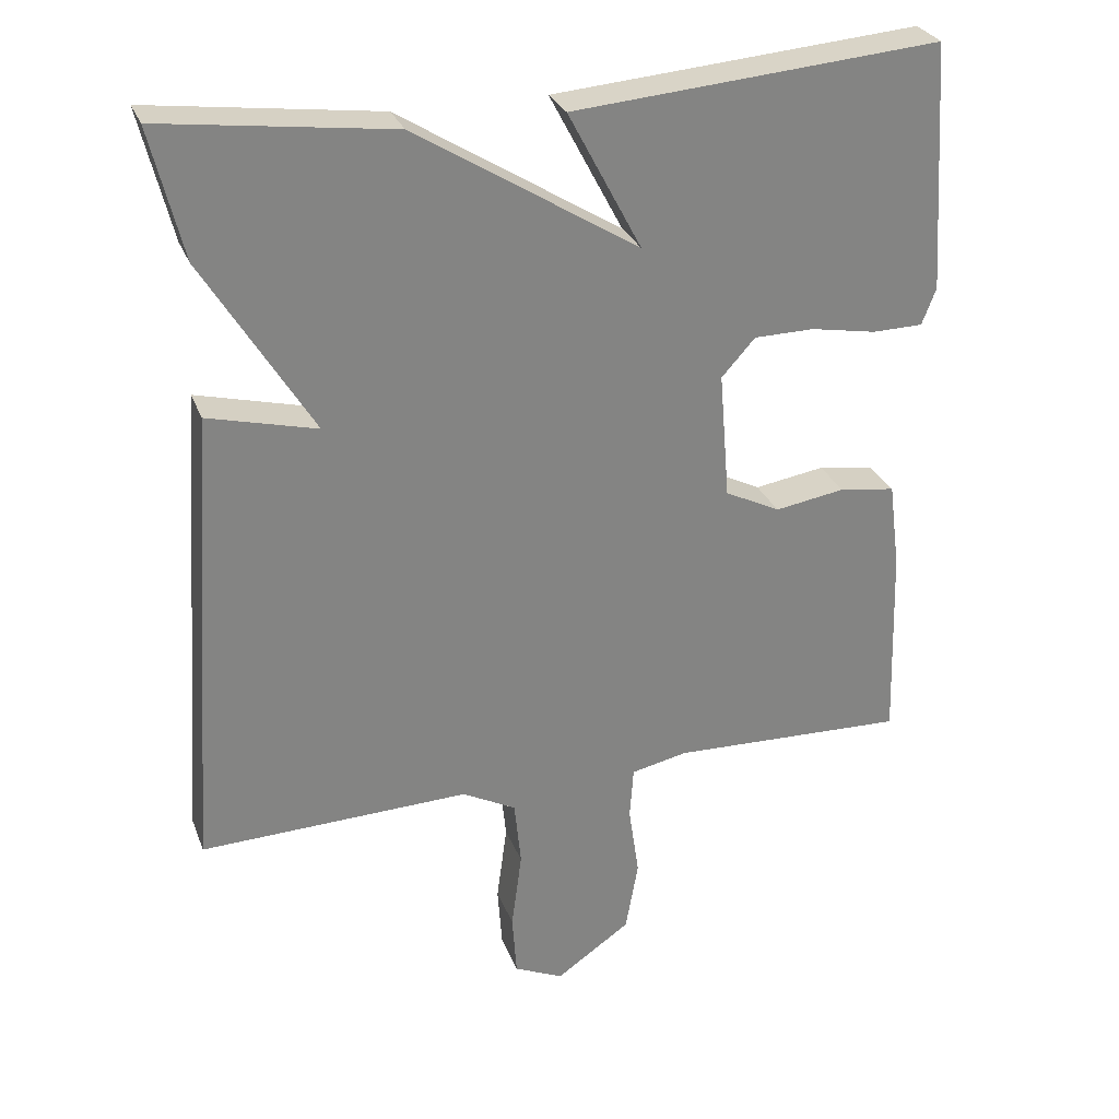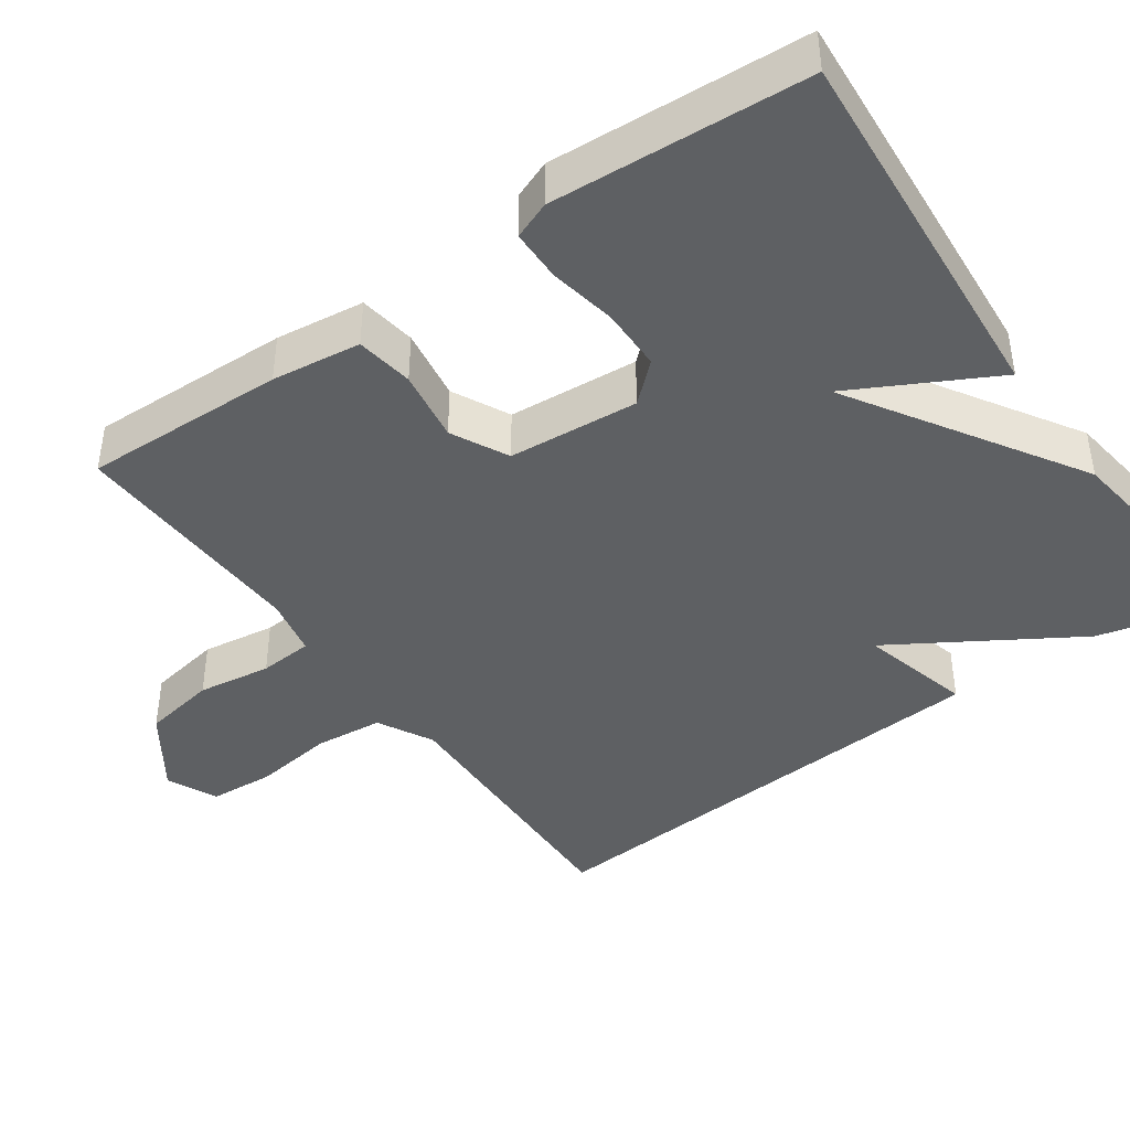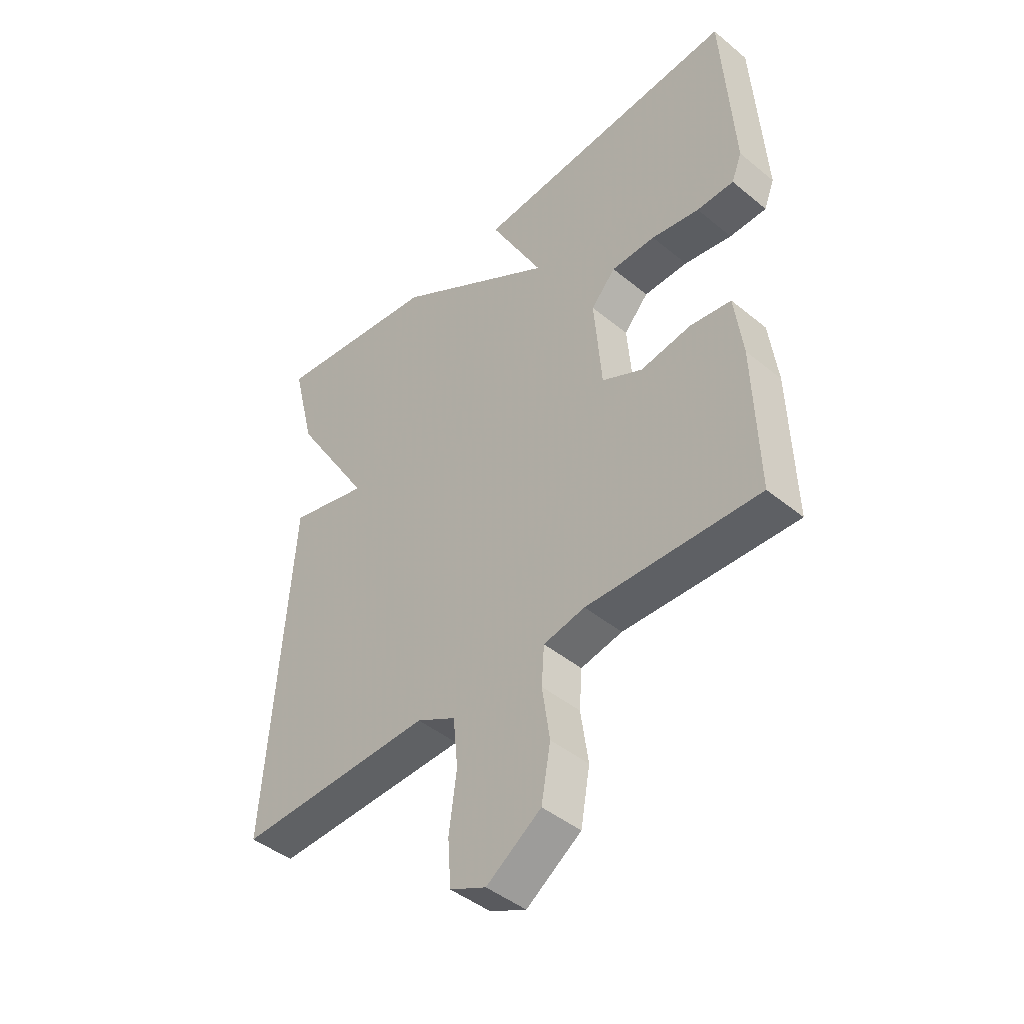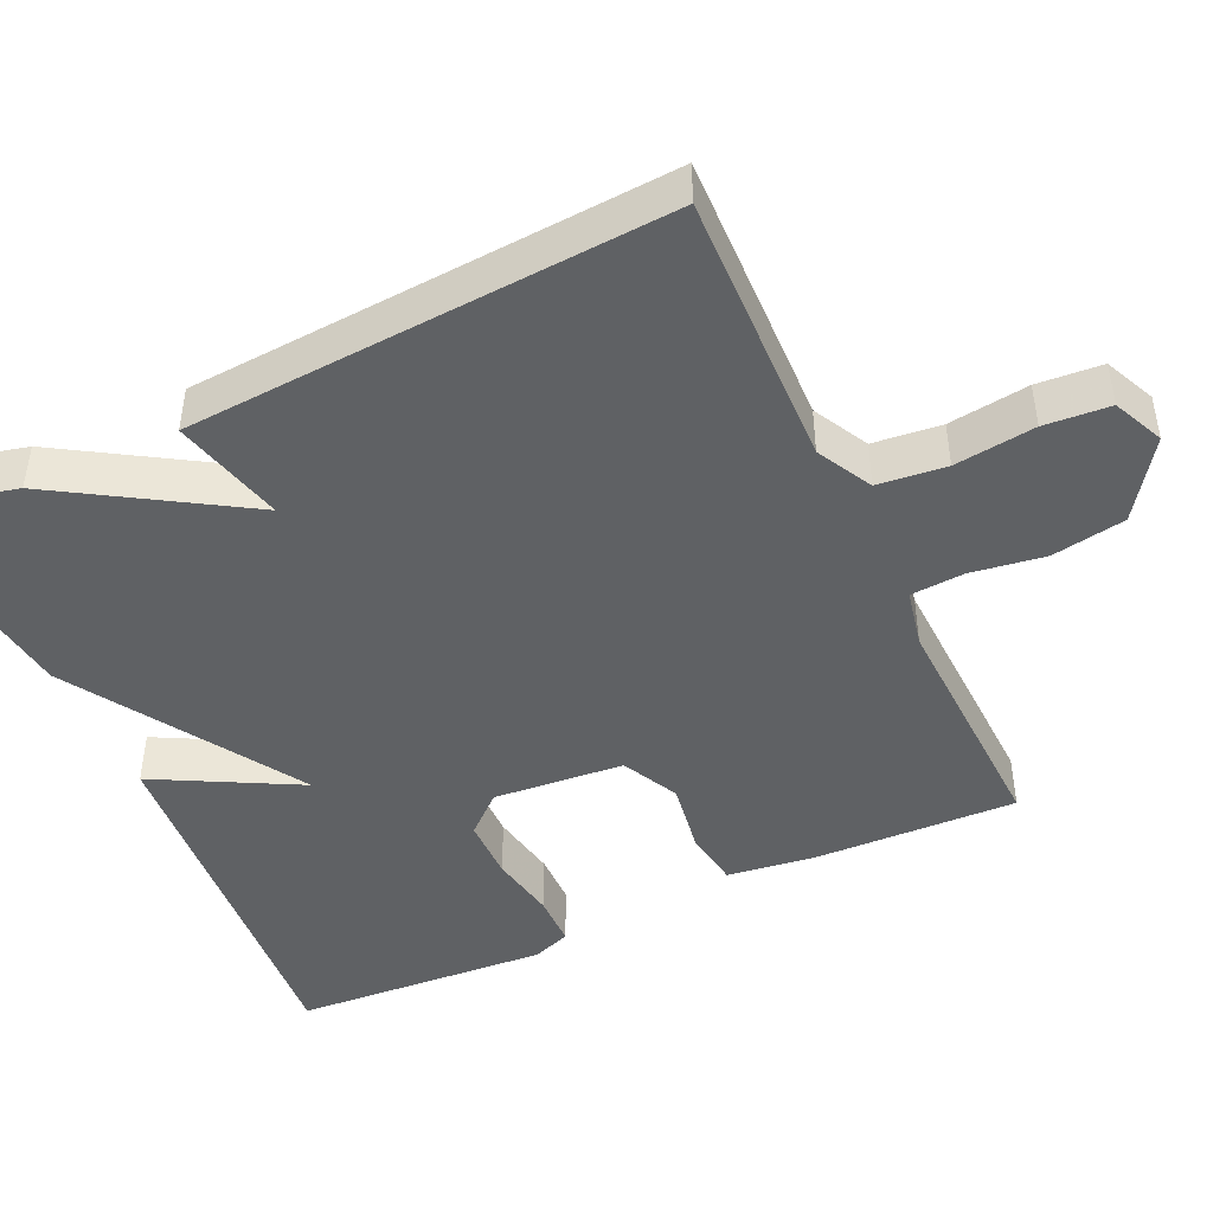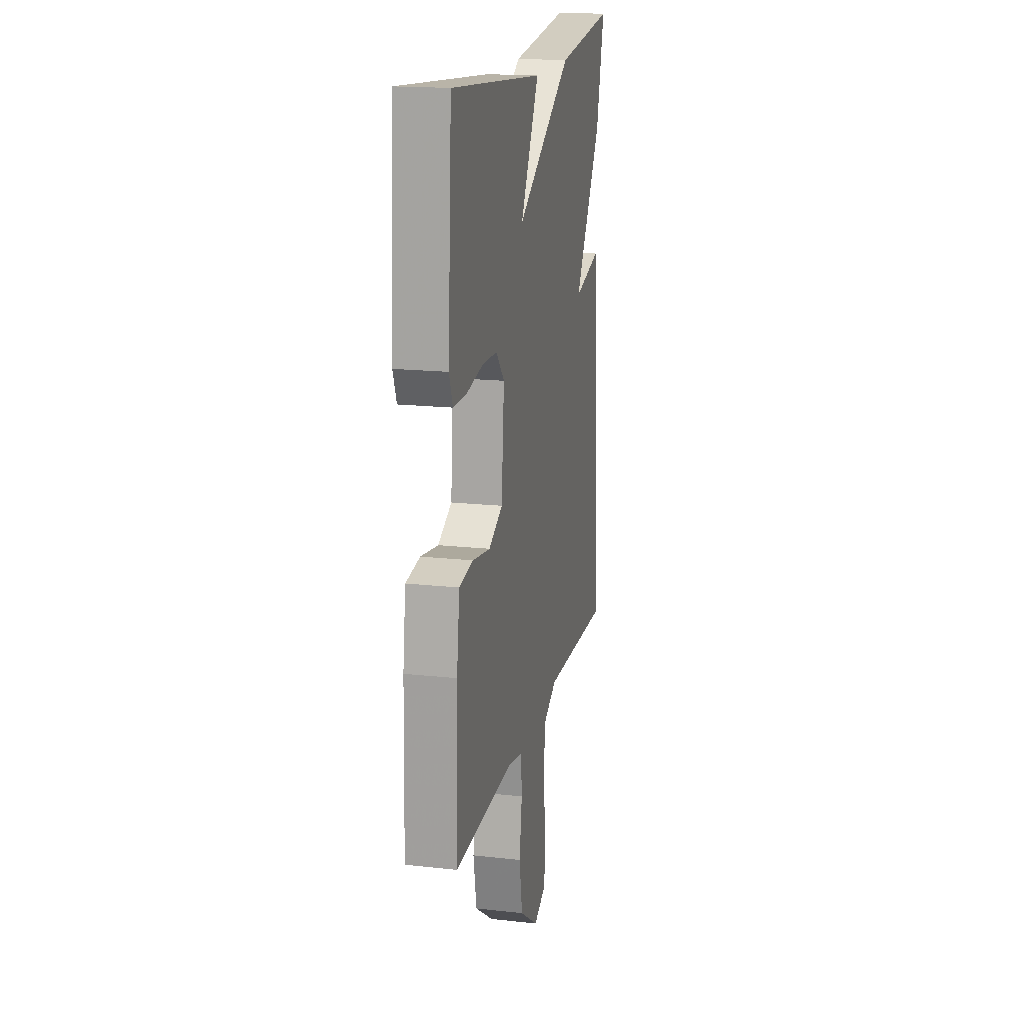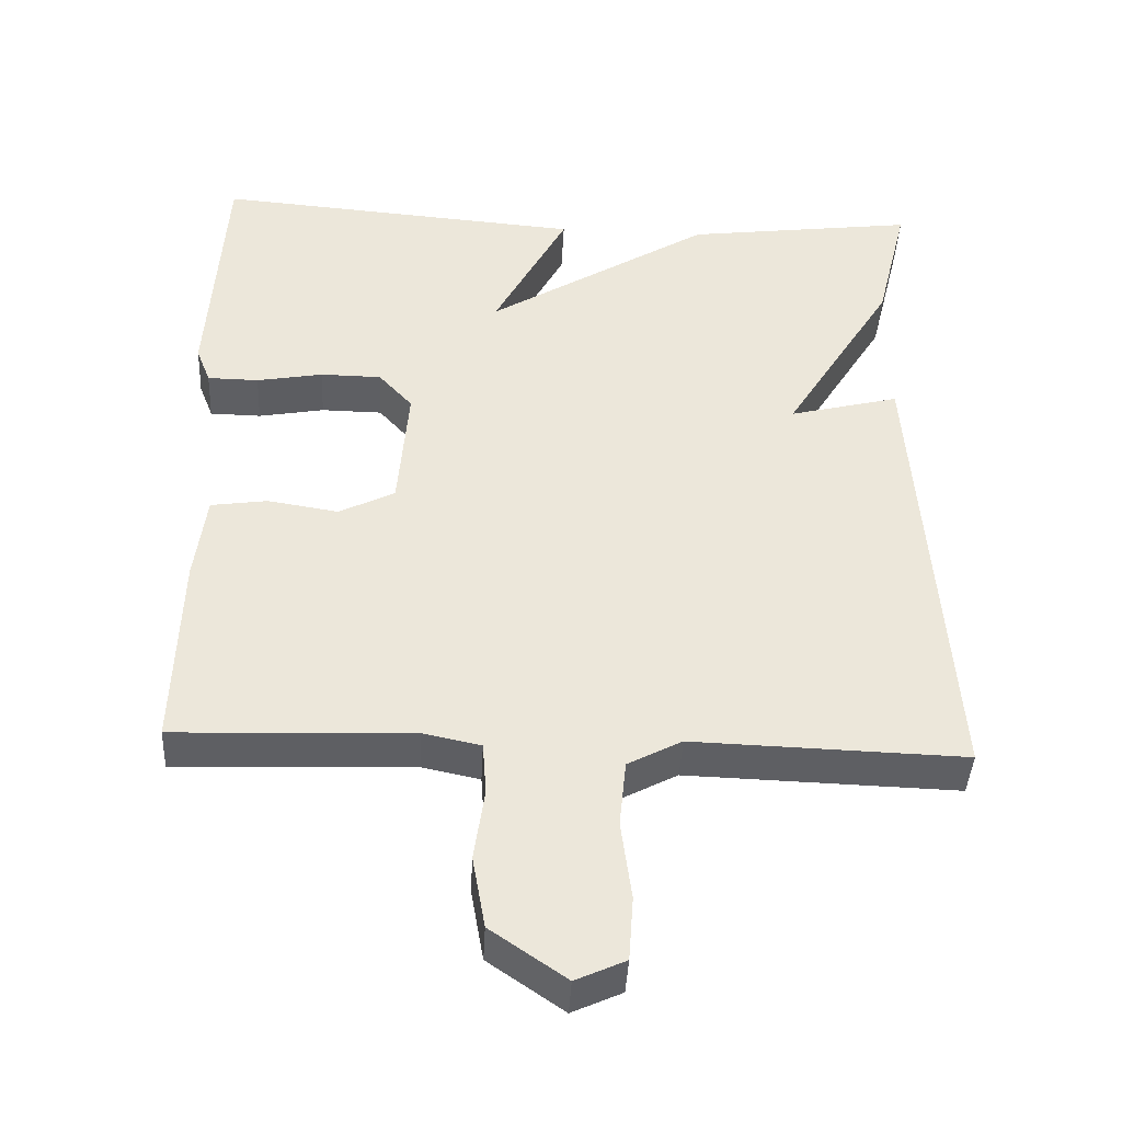
<metadata>
{"format":"obj","ext":"obj","renderer":"f3d","projection":"perspective","resolution":1024,"background":"white","views":[{"elev":28.6,"azim":161.5,"up":"+Z"},{"elev":-42.4,"azim":-54.7,"up":"+Y"},{"elev":-44.4,"azim":-133.7,"up":"+Z"},{"elev":-45.6,"azim":114.8,"up":"+Y"},{"elev":17.5,"azim":-77.6,"up":"+Z"},{"elev":-41.5,"azim":-2.9,"up":"+Z"}]}
</metadata>
<code>
v 0.5 0.07 0.5
v 0.457 0.07 0.326
v 0.311 0.07 0.089
v 0.457 0.07 0.126
v 0.5 0.07 -0.5
v 0.139 0.07 -0.489
v 0.067 0.07 -0.527
v 0.058 0.07 -0.616
v 0.072 0.07 -0.721
v 0.066 0.07 -0.806
v 0 0.07 -0.836
v -0.1 0.07 -0.767
v -0.117 0.07 -0.671
v -0.103 0.07 -0.575
v -0.108 0.07 -0.505
v -0.184 0.07 -0.489
v -0.5 0.07 -0.5
v -0.492 0.07 -0.237
v -0.477 0.07 -0.121
v -0.402 0.07 -0.11
v -0.308 0.07 -0.125
v -0.234 0.07 -0.088
v -0.22 0.07 0.082
v -0.265 0.07 0.132
v -0.346 0.07 0.133
v -0.434 0.07 0.117
v -0.502 0.07 0.118
v -0.521 0.07 0.167
v -0.5 0.07 0.5
v -0.008 0.07 0.46
v -0.106 0.07 0.275
v 0.192 0.07 0.46
v 0.5 0 0.5
v 0.457 0 0.326
v 0.311 0 0.089
v 0.457 0 0.126
v 0.5 0 -0.5
v 0.139 0 -0.489
v 0.067 0 -0.527
v 0.058 0 -0.616
v 0.072 0 -0.721
v 0.066 0 -0.806
v 0 0 -0.836
v -0.1 0 -0.767
v -0.117 0 -0.671
v -0.103 0 -0.575
v -0.108 0 -0.505
v -0.184 0 -0.489
v -0.5 0 -0.5
v -0.492 0 -0.237
v -0.477 0 -0.121
v -0.402 0 -0.11
v -0.308 0 -0.125
v -0.234 0 -0.088
v -0.22 0 0.082
v -0.265 0 0.132
v -0.346 0 0.133
v -0.434 0 0.117
v -0.502 0 0.118
v -0.521 0 0.167
v -0.5 0 0.5
v -0.008 0 0.46
v -0.106 0 0.275
v 0.192 0 0.46
f 1 2 3
f 32 1 3
f 31 32 3
f 29 30 31
f 28 29 31
f 27 28 31
f 26 27 31
f 25 26 31
f 24 25 31
f 23 24 31 3
f 22 23 3
f 4 5 6
f 3 4 6
f 22 3 6
f 21 22 6
f 19 20 21
f 18 19 21
f 17 18 21
f 16 17 21
f 21 6 7
f 16 21 7
f 15 16 7
f 14 15 7 8
f 12 13 14
f 11 12 14
f 10 11 14
f 9 10 14
f 8 9 14
f 35 34 33
f 35 33 64
f 35 64 63
f 63 62 61
f 63 61 60
f 63 60 59
f 63 59 58
f 63 58 57
f 63 57 56
f 35 63 56 55
f 35 55 54
f 38 37 36
f 38 36 35
f 38 35 54
f 38 54 53
f 53 52 51
f 53 51 50
f 53 50 49
f 53 49 48
f 39 38 53
f 39 53 48
f 39 48 47
f 40 39 47 46
f 46 45 44
f 46 44 43
f 46 43 42
f 46 42 41
f 46 41 40
f 1 33 34 2
f 2 34 35 3
f 3 35 36 4
f 4 36 37 5
f 5 37 38 6
f 6 38 39 7
f 7 39 40 8
f 8 40 41 9
f 9 41 42 10
f 10 42 43 11
f 11 43 44 12
f 12 44 45 13
f 13 45 46 14
f 14 46 47 15
f 15 47 48 16
f 16 48 49 17
f 17 49 50 18
f 18 50 51 19
f 19 51 52 20
f 20 52 53 21
f 21 53 54 22
f 22 54 55 23
f 23 55 56 24
f 24 56 57 25
f 25 57 58 26
f 26 58 59 27
f 27 59 60 28
f 28 60 61 29
f 29 61 62 30
f 30 62 63 31
f 31 63 64 32
f 32 64 33 1

</code>
